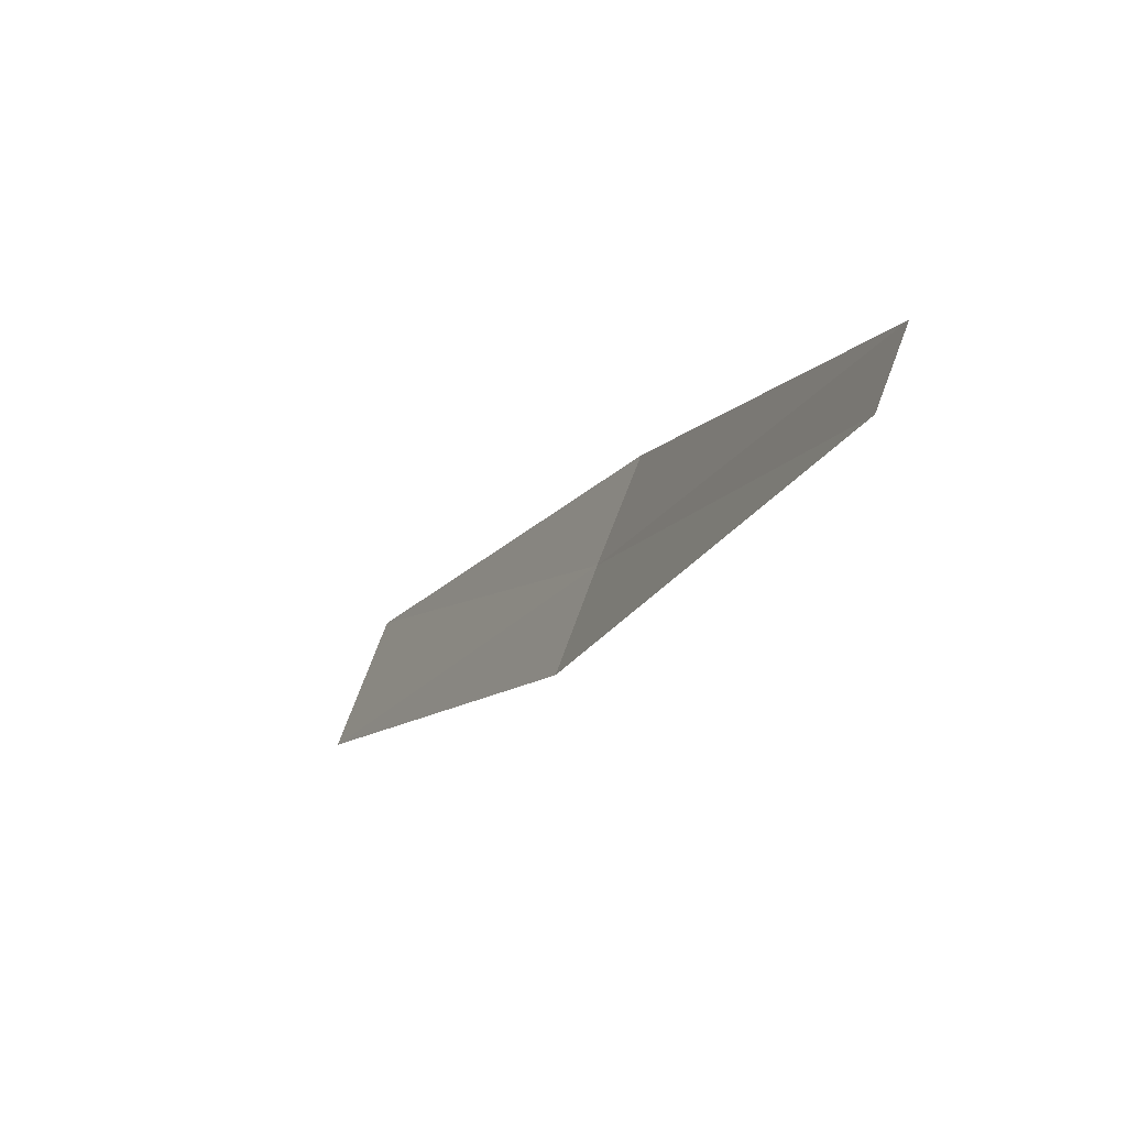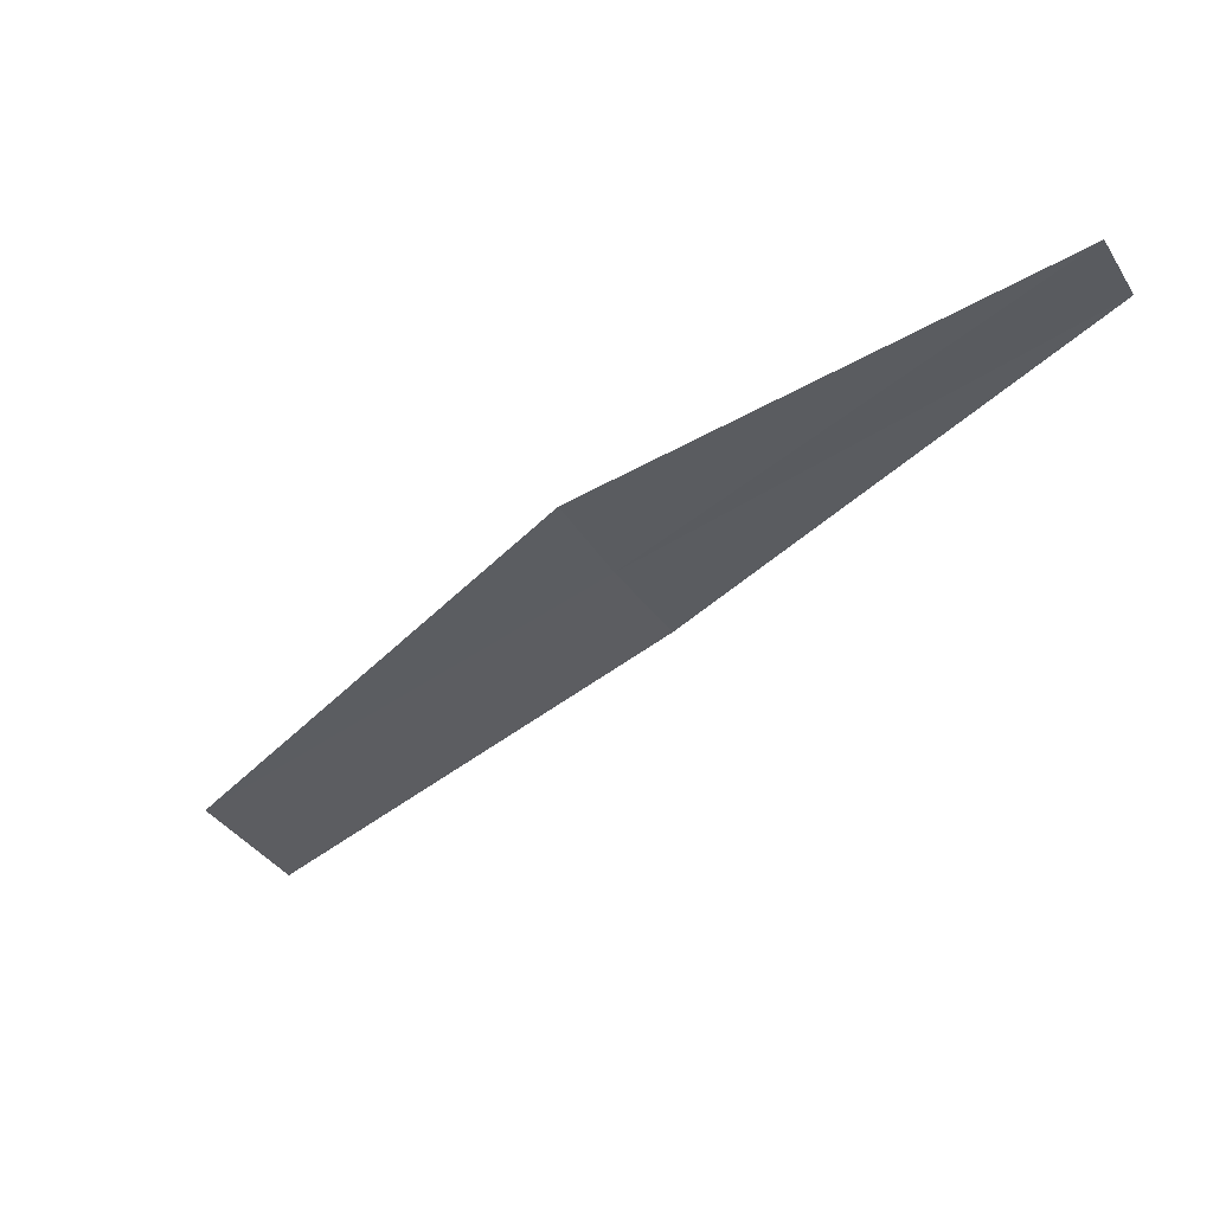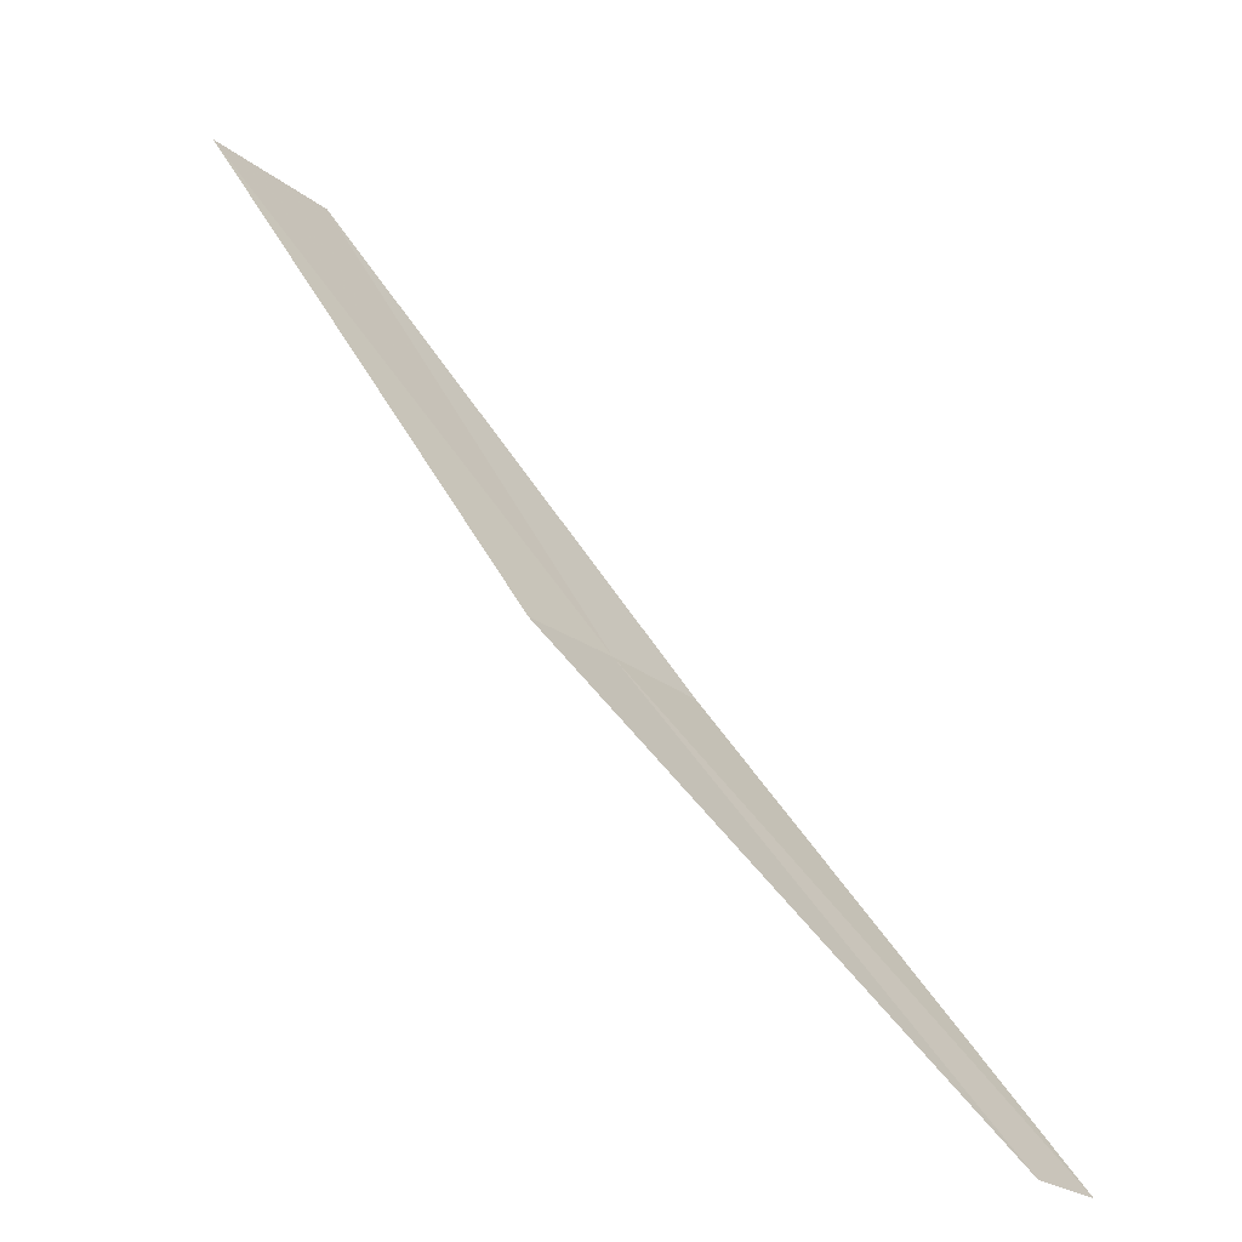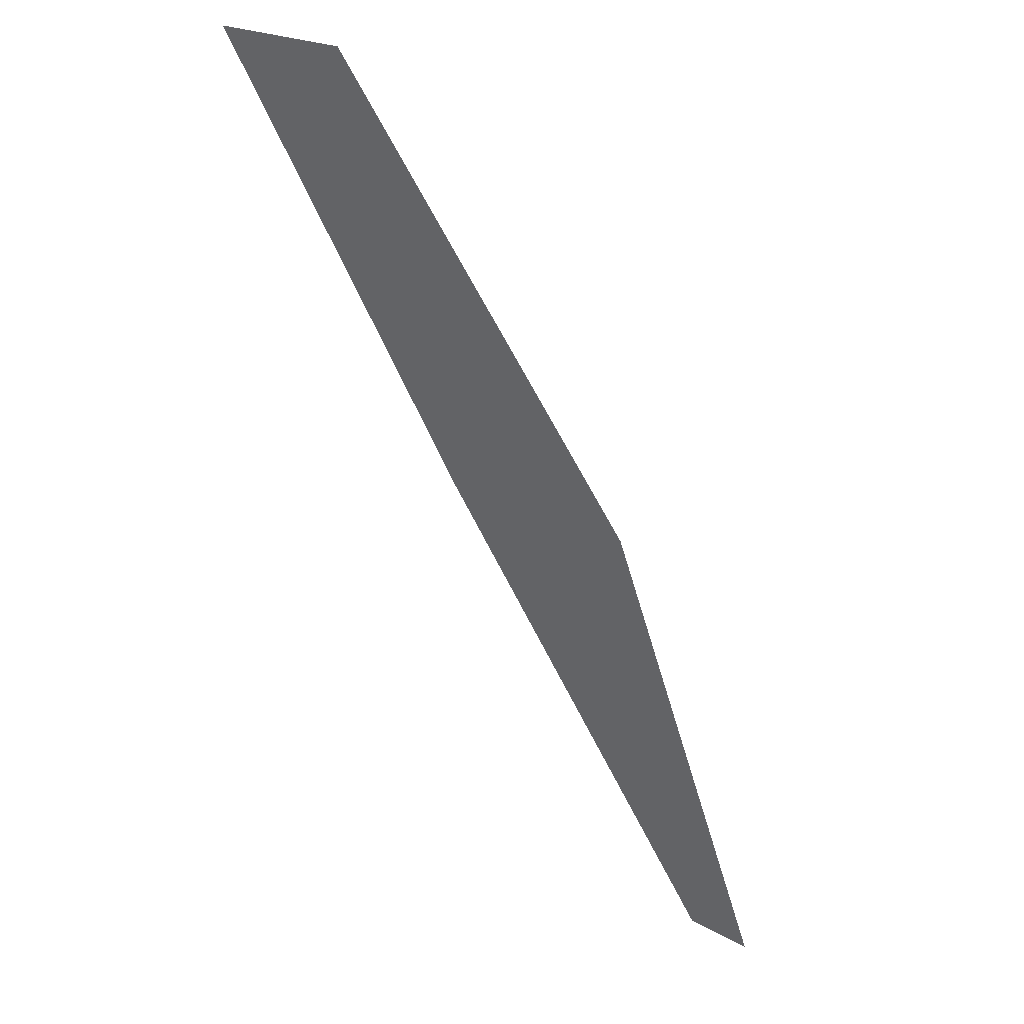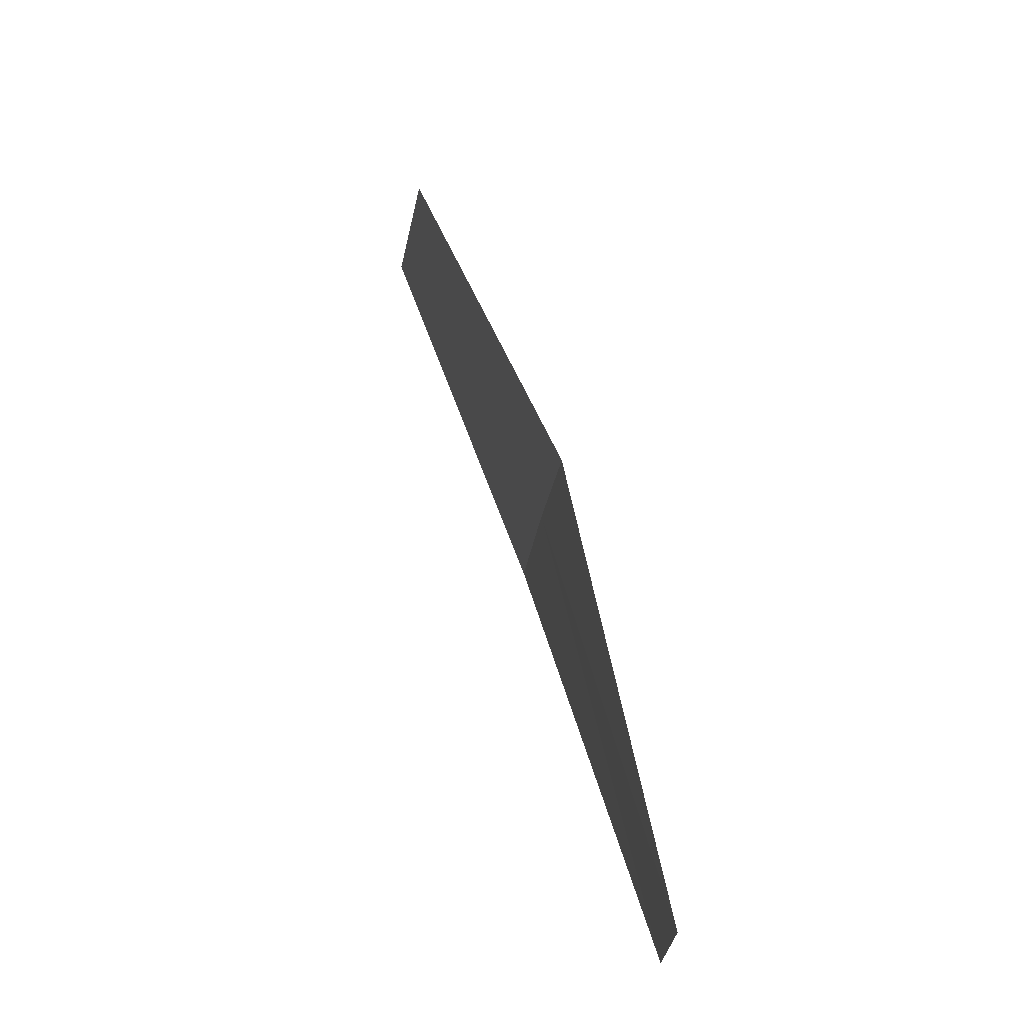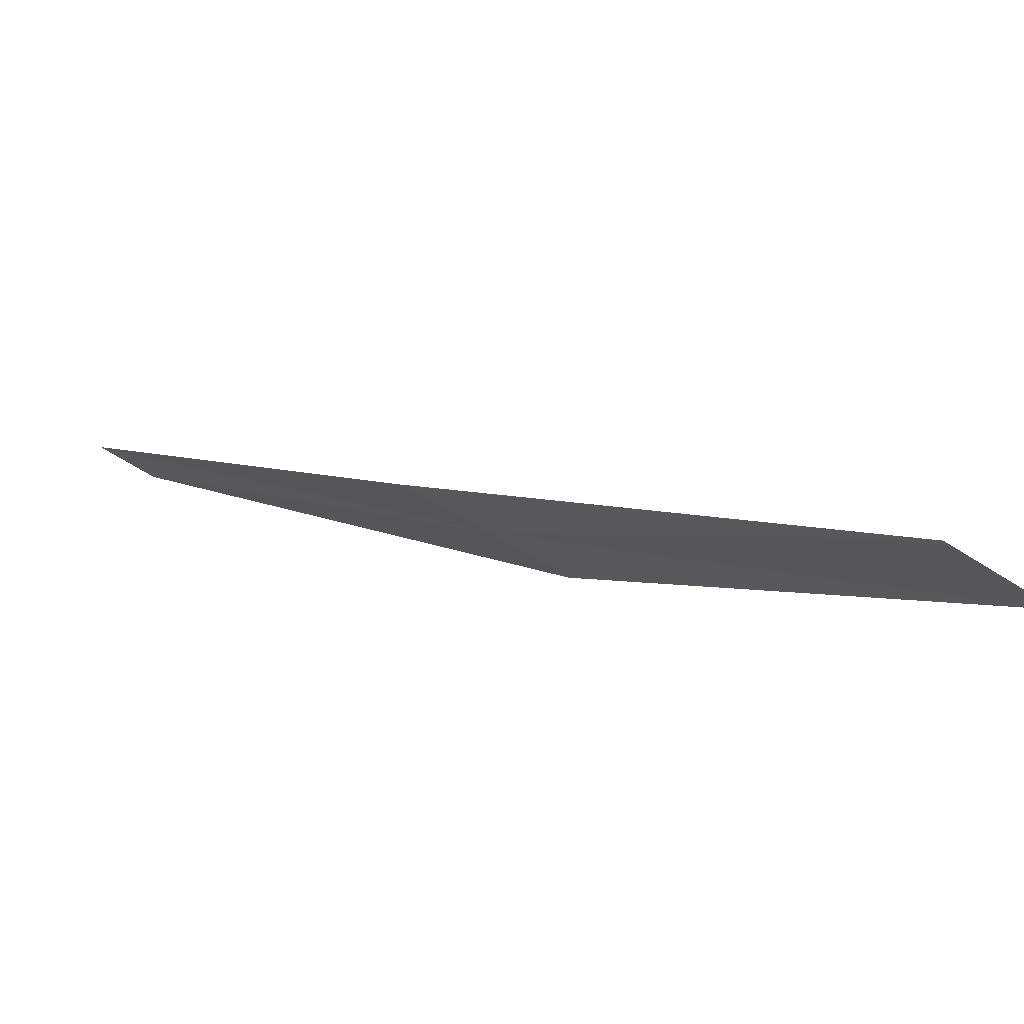
<metadata>
{"format":"obj","ext":"obj","renderer":"f3d","projection":"perspective","resolution":1024,"background":"white","views":[{"elev":-56.0,"azim":-154.2,"up":"+Y"},{"elev":-72.0,"azim":-95.4,"up":"+Z"},{"elev":-70.4,"azim":101.4,"up":"+Y"},{"elev":-35.2,"azim":159.0,"up":"+Z"},{"elev":0.7,"azim":-140.0,"up":"+Y"},{"elev":76.4,"azim":-16.2,"up":"+Y"}]}
</metadata>
<code>
v -21.92 28.34 20.81
v -21.7 28.15 20.98
v -22.98 27.18 20
v -20.52 29.27 21.66
v -20.82 29.52 21.43
v -23.13 27.3 19.87
v -22.14 28.51 20.62
f 1 3 2
f 1 2 4
f 1 4 5
f 1 6 3
f 1 7 6
f 1 5 7

</code>
